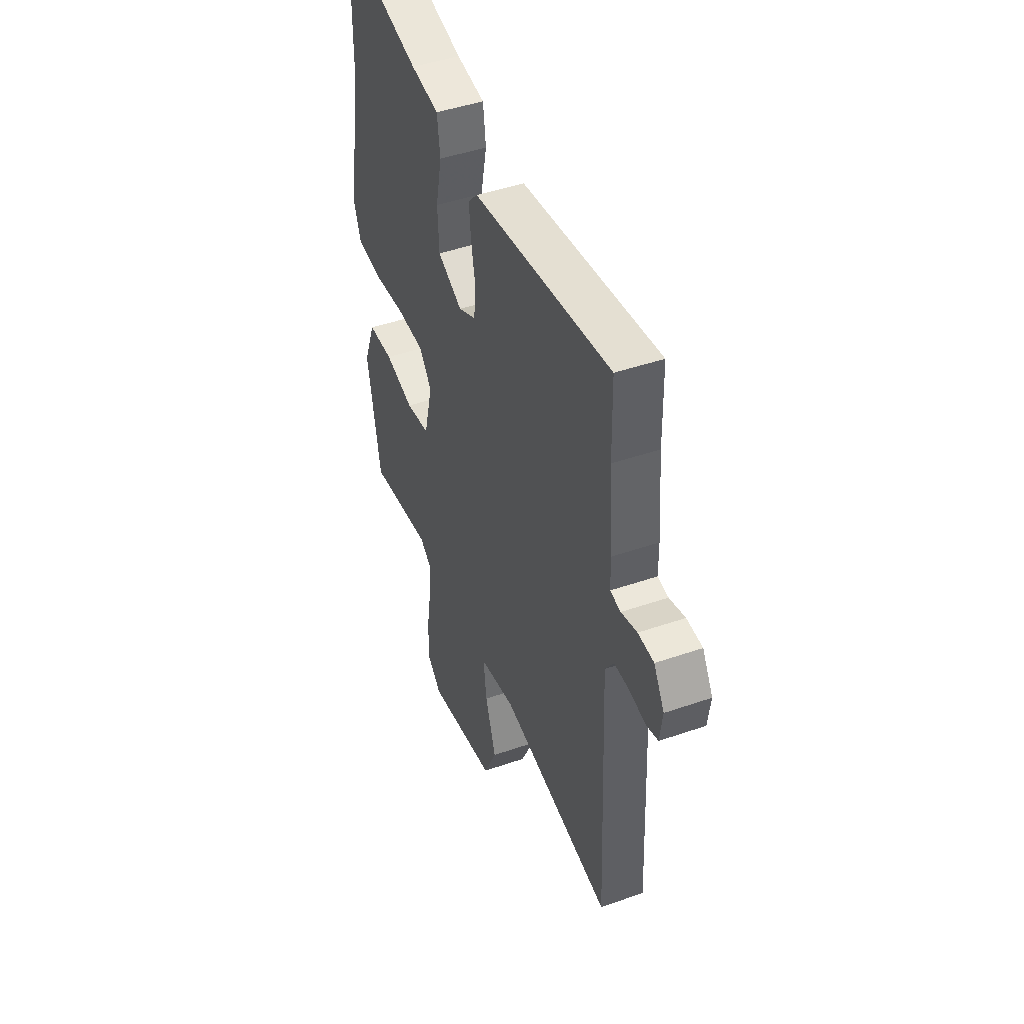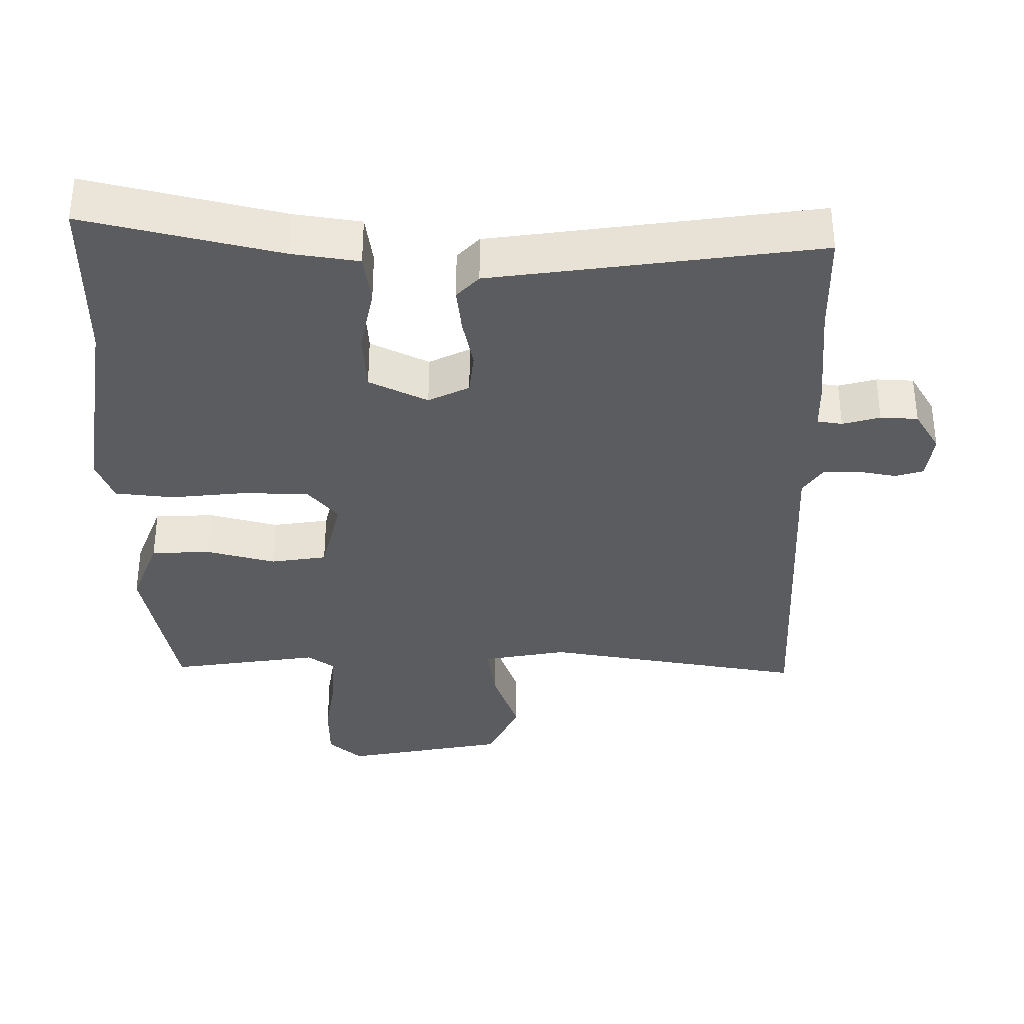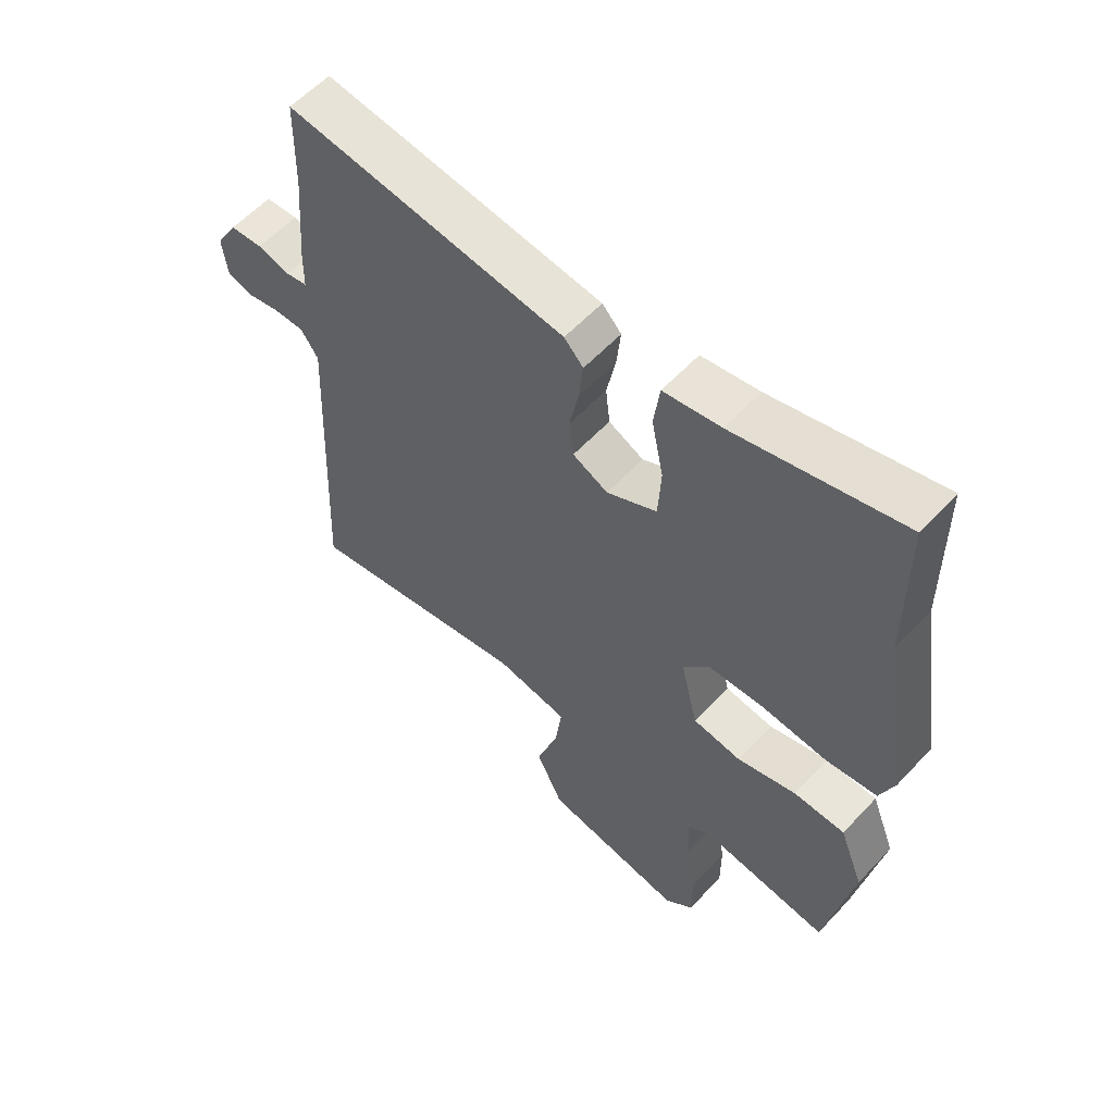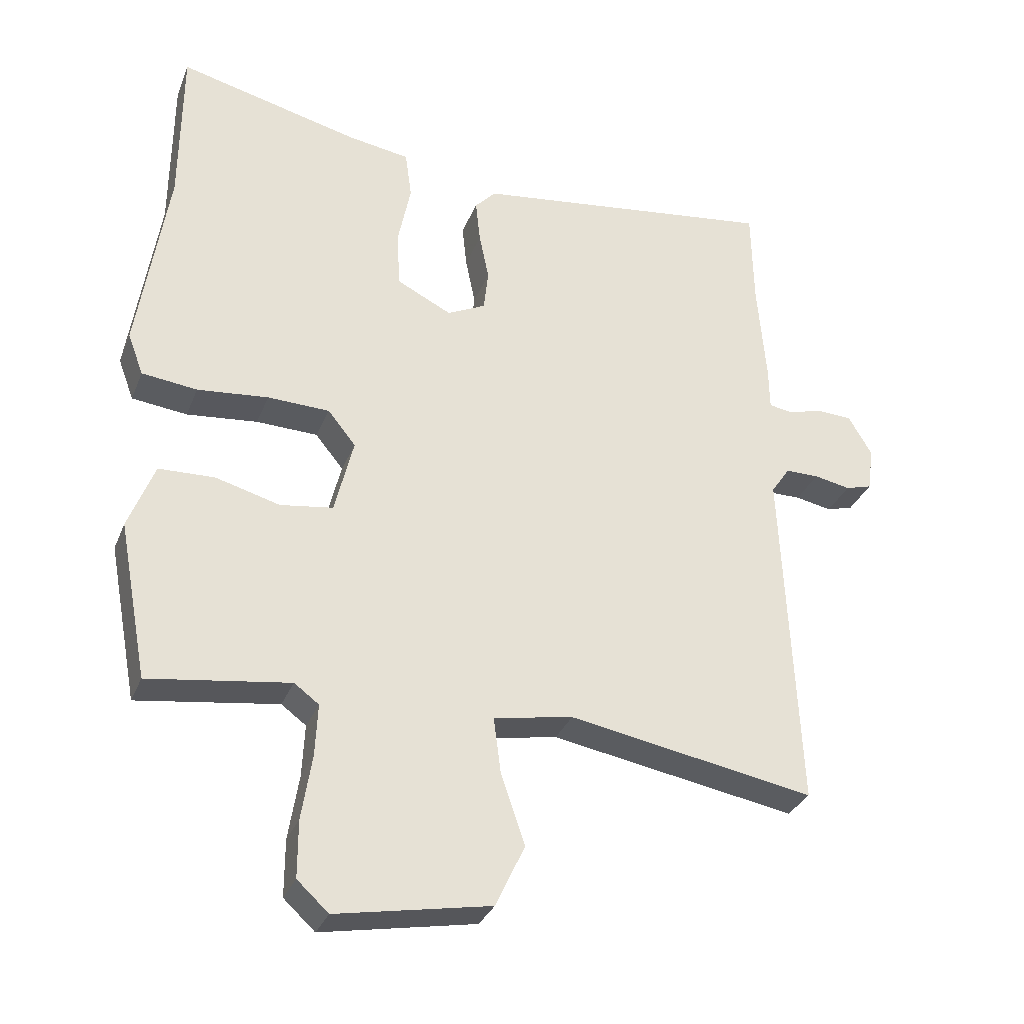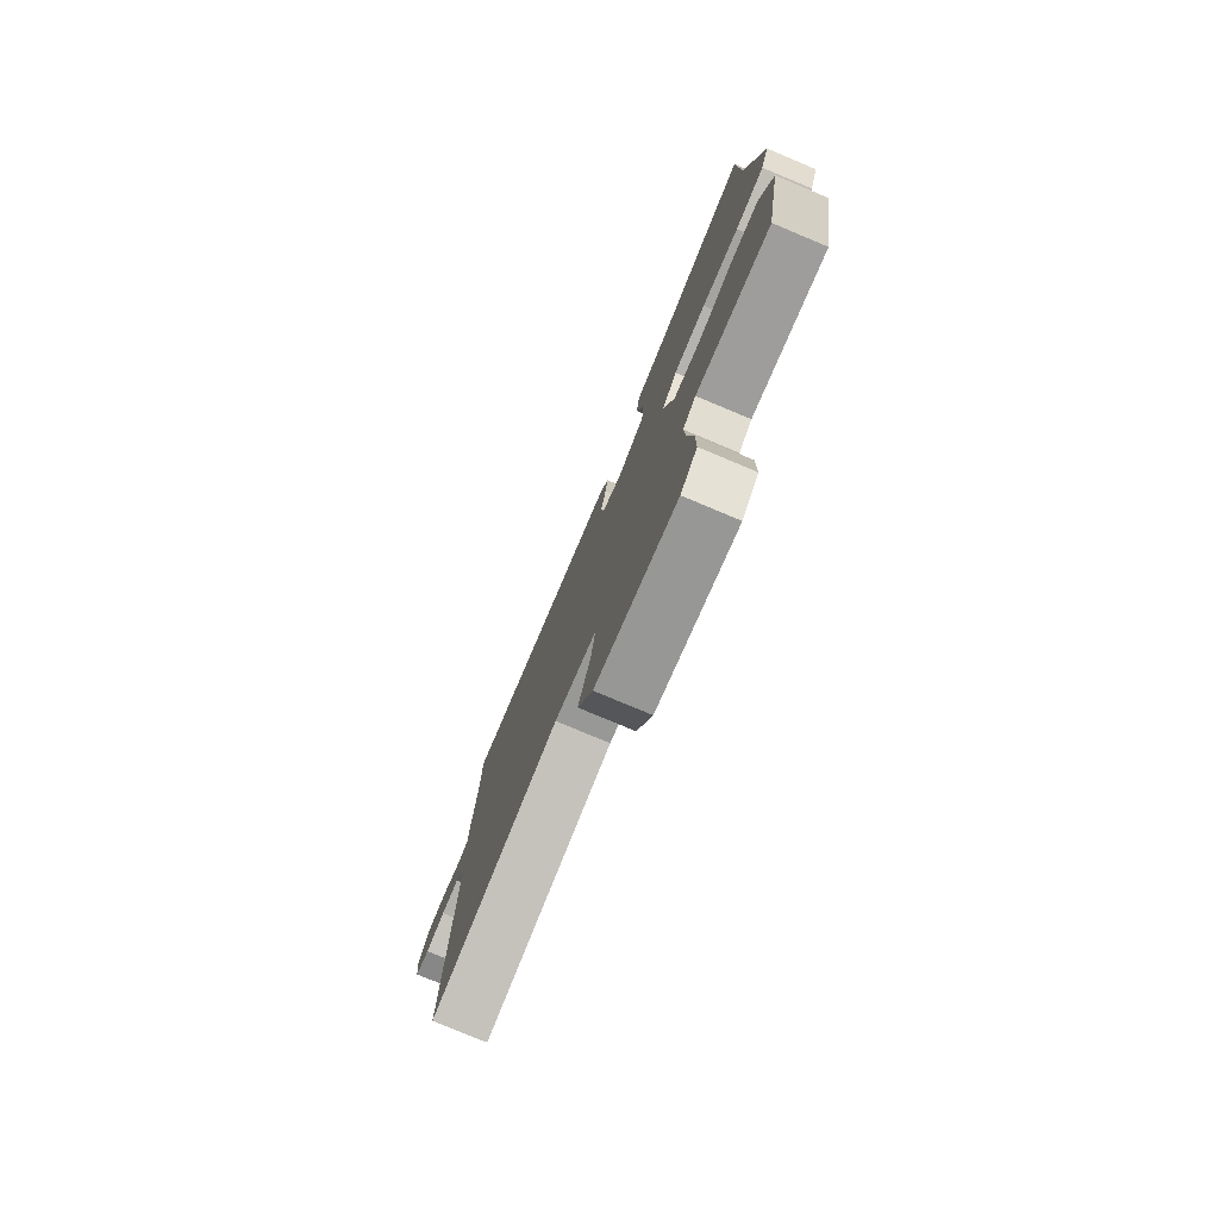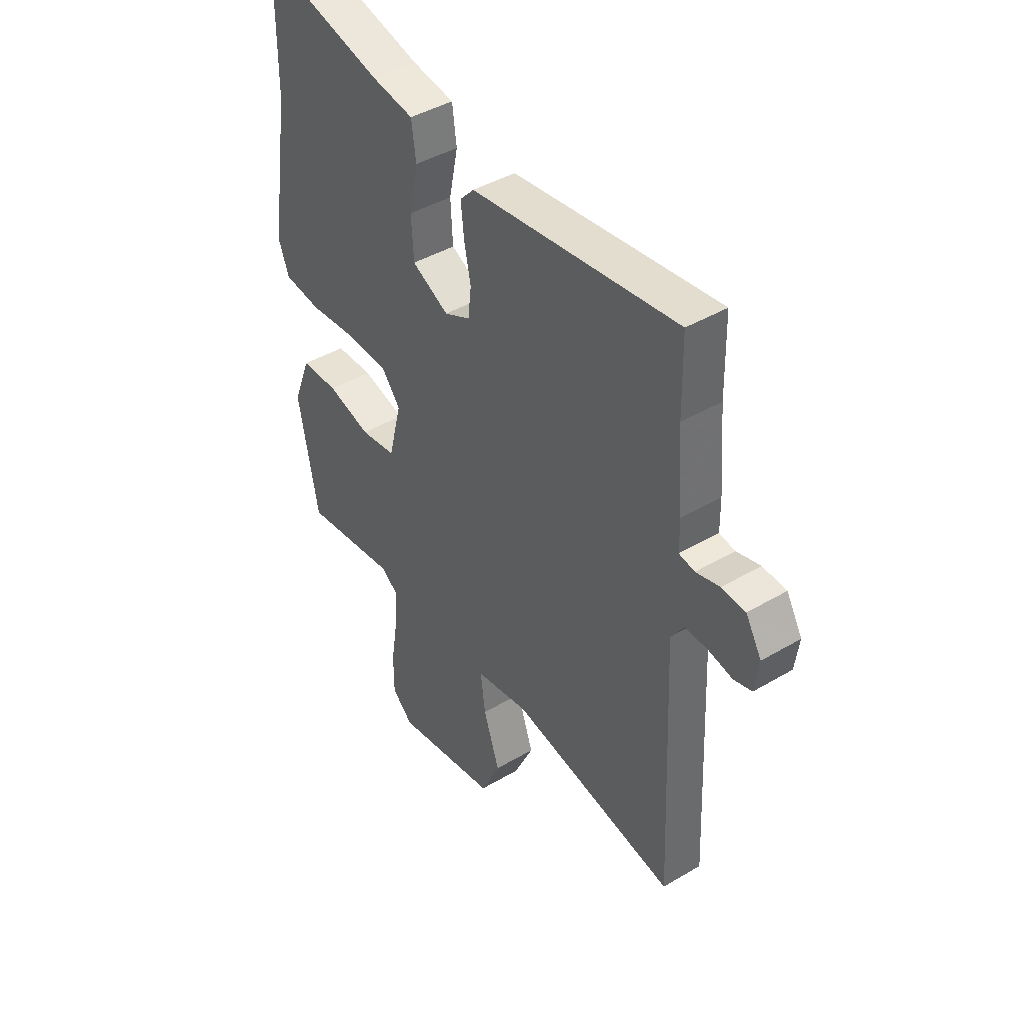
<metadata>
{"format":"obj","ext":"obj","renderer":"f3d","projection":"perspective","resolution":1024,"background":"white","views":[{"elev":45.4,"azim":-111.8,"up":"+Z"},{"elev":55.1,"azim":180.0,"up":"+Z"},{"elev":58.1,"azim":42.4,"up":"+Z"},{"elev":-31.8,"azim":160.5,"up":"+Z"},{"elev":-78.5,"azim":67.3,"up":"+Z"},{"elev":43.0,"azim":-125.1,"up":"+Z"}]}
</metadata>
<code>
v 0.481 0.07 -0.502
v 0.265 0.07 -0.471
v 0.227 0.07 -0.499
v 0.231 0.07 -0.579
v 0.247 0.07 -0.679
v 0.247 0.07 -0.766
v 0.199 0.07 -0.81
v -0.037 0.07 -0.766
v -0.082 0.07 -0.67
v -0.045 0.07 -0.561
v -0.034 0.07 -0.476
v -0.156 0.07 -0.454
v -0.534 0.07 -0.521
v -0.51 0.07 0.016
v -0.539 0.07 0.059
v -0.59 0.07 0.059
v -0.646 0.07 0.048
v -0.687 0.07 0.06
v -0.696 0.07 0.128
v -0.66 0.07 0.189
v -0.606 0.07 0.192
v -0.552 0.07 0.177
v -0.516 0.07 0.183
v -0.515 0.07 0.248
v -0.502 0.07 0.408
v -0.499 0.07 0.561
v -0.031 0.07 0.499
v 0.001 0.07 0.465
v -0.006 0.07 0.399
v -0.021 0.07 0.325
v -0.014 0.07 0.262
v 0.045 0.07 0.233
v 0.129 0.07 0.275
v 0.134 0.07 0.362
v 0.114 0.07 0.46
v 0.124 0.07 0.534
v 0.22 0.07 0.549
v 0.499 0.07 0.618
v 0.501 0.07 0.365
v 0.547 0.07 0.067
v 0.523 0.07 0.003
v 0.438 0.07 -0.007
v 0.329 0.07 0.004
v 0.234 0.07 0.001
v 0.191 0.07 -0.052
v 0.22 0.07 -0.17
v 0.301 0.07 -0.182
v 0.4 0.07 -0.155
v 0.486 0.07 -0.158
v 0.526 0.07 -0.261
v 0.481 0 -0.502
v 0.265 0 -0.471
v 0.227 0 -0.499
v 0.231 0 -0.579
v 0.247 0 -0.679
v 0.247 0 -0.766
v 0.199 0 -0.81
v -0.037 0 -0.766
v -0.082 0 -0.67
v -0.045 0 -0.561
v -0.034 0 -0.476
v -0.156 0 -0.454
v -0.534 0 -0.521
v -0.51 0 0.016
v -0.539 0 0.059
v -0.59 0 0.059
v -0.646 0 0.048
v -0.687 0 0.06
v -0.696 0 0.128
v -0.66 0 0.189
v -0.606 0 0.192
v -0.552 0 0.177
v -0.516 0 0.183
v -0.515 0 0.248
v -0.502 0 0.408
v -0.499 0 0.561
v -0.031 0 0.499
v 0.001 0 0.465
v -0.006 0 0.399
v -0.021 0 0.325
v -0.014 0 0.262
v 0.045 0 0.233
v 0.129 0 0.275
v 0.134 0 0.362
v 0.114 0 0.46
v 0.124 0 0.534
v 0.22 0 0.549
v 0.499 0 0.618
v 0.501 0 0.365
v 0.547 0 0.067
v 0.523 0 0.003
v 0.438 0 -0.007
v 0.329 0 0.004
v 0.234 0 0.001
v 0.191 0 -0.052
v 0.22 0 -0.17
v 0.301 0 -0.182
v 0.4 0 -0.155
v 0.486 0 -0.158
v 0.526 0 -0.261
f 50 1 2
f 49 50 2
f 48 49 2
f 47 48 2
f 46 47 2 3
f 45 46 3
f 41 42 43
f 40 41 43
f 39 40 43
f 39 43 44
f 38 39 44
f 37 38 44
f 36 37 44
f 35 36 44
f 34 35 44
f 33 34 44 45
f 28 29 30
f 27 28 30
f 26 27 30
f 25 26 30
f 25 30 31
f 24 25 31
f 23 24 31
f 22 23 31 32
f 20 21 22
f 19 20 22
f 18 19 22
f 17 18 22
f 16 17 22
f 15 16 22 32
f 12 13 14
f 14 15 32
f 12 14 32
f 11 12 32
f 8 9 10
f 7 8 10
f 6 7 10
f 5 6 10
f 4 5 10
f 4 10 11
f 32 33 45
f 11 32 45
f 4 11 45
f 3 4 45
f 52 51 100
f 52 100 99
f 52 99 98
f 52 98 97
f 53 52 97 96
f 53 96 95
f 93 92 91
f 93 91 90
f 93 90 89
f 94 93 89
f 94 89 88
f 94 88 87
f 94 87 86
f 94 86 85
f 94 85 84
f 95 94 84 83
f 80 79 78
f 80 78 77
f 80 77 76
f 80 76 75
f 81 80 75
f 81 75 74
f 81 74 73
f 82 81 73 72
f 72 71 70
f 72 70 69
f 72 69 68
f 72 68 67
f 72 67 66
f 82 72 66 65
f 64 63 62
f 82 65 64
f 82 64 62
f 82 62 61
f 60 59 58
f 60 58 57
f 60 57 56
f 60 56 55
f 60 55 54
f 61 60 54
f 95 83 82
f 95 82 61
f 95 61 54
f 95 54 53
f 1 51 52 2
f 2 52 53 3
f 3 53 54 4
f 4 54 55 5
f 5 55 56 6
f 6 56 57 7
f 7 57 58 8
f 8 58 59 9
f 9 59 60 10
f 10 60 61 11
f 11 61 62 12
f 12 62 63 13
f 13 63 64 14
f 14 64 65 15
f 15 65 66 16
f 16 66 67 17
f 17 67 68 18
f 18 68 69 19
f 19 69 70 20
f 20 70 71 21
f 21 71 72 22
f 22 72 73 23
f 23 73 74 24
f 24 74 75 25
f 25 75 76 26
f 26 76 77 27
f 27 77 78 28
f 28 78 79 29
f 29 79 80 30
f 30 80 81 31
f 31 81 82 32
f 32 82 83 33
f 33 83 84 34
f 34 84 85 35
f 35 85 86 36
f 36 86 87 37
f 37 87 88 38
f 38 88 89 39
f 39 89 90 40
f 40 90 91 41
f 41 91 92 42
f 42 92 93 43
f 43 93 94 44
f 44 94 95 45
f 45 95 96 46
f 46 96 97 47
f 47 97 98 48
f 48 98 99 49
f 49 99 100 50
f 50 100 51 1

</code>
